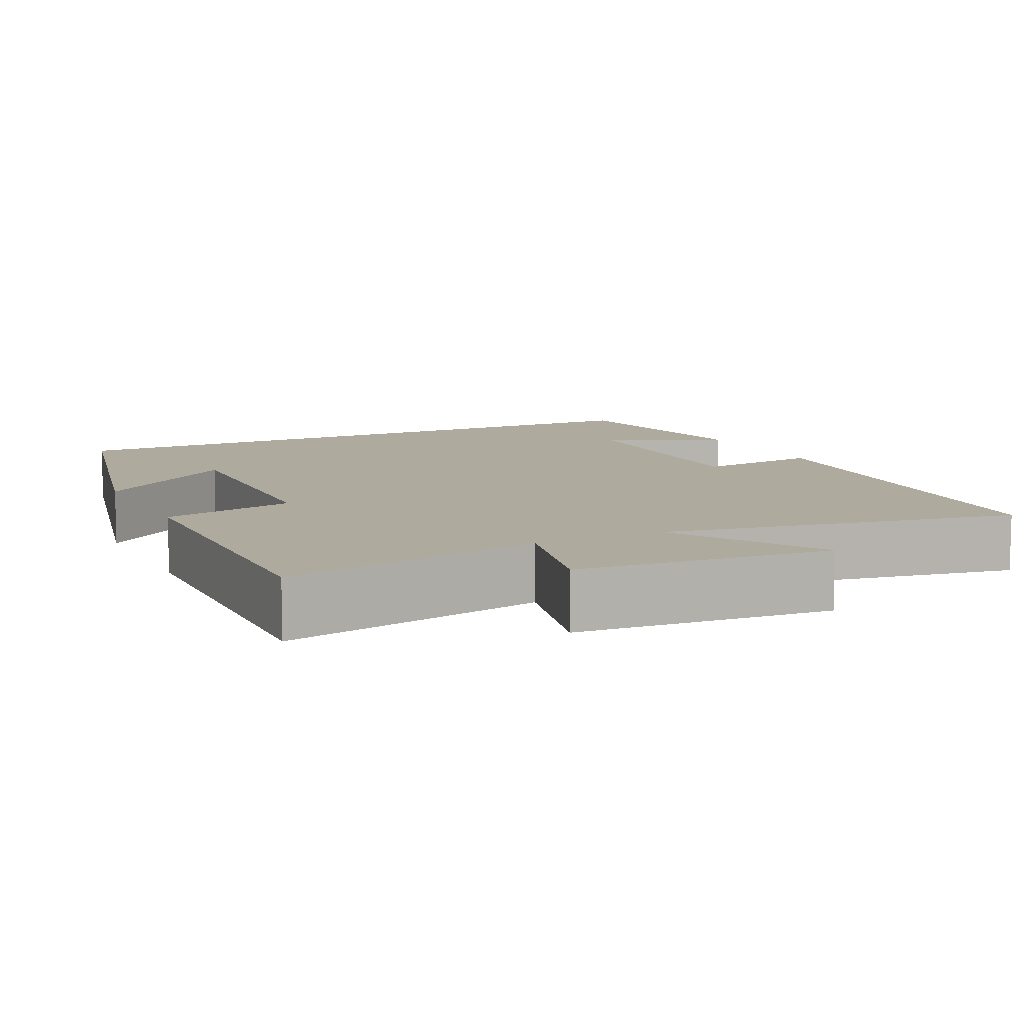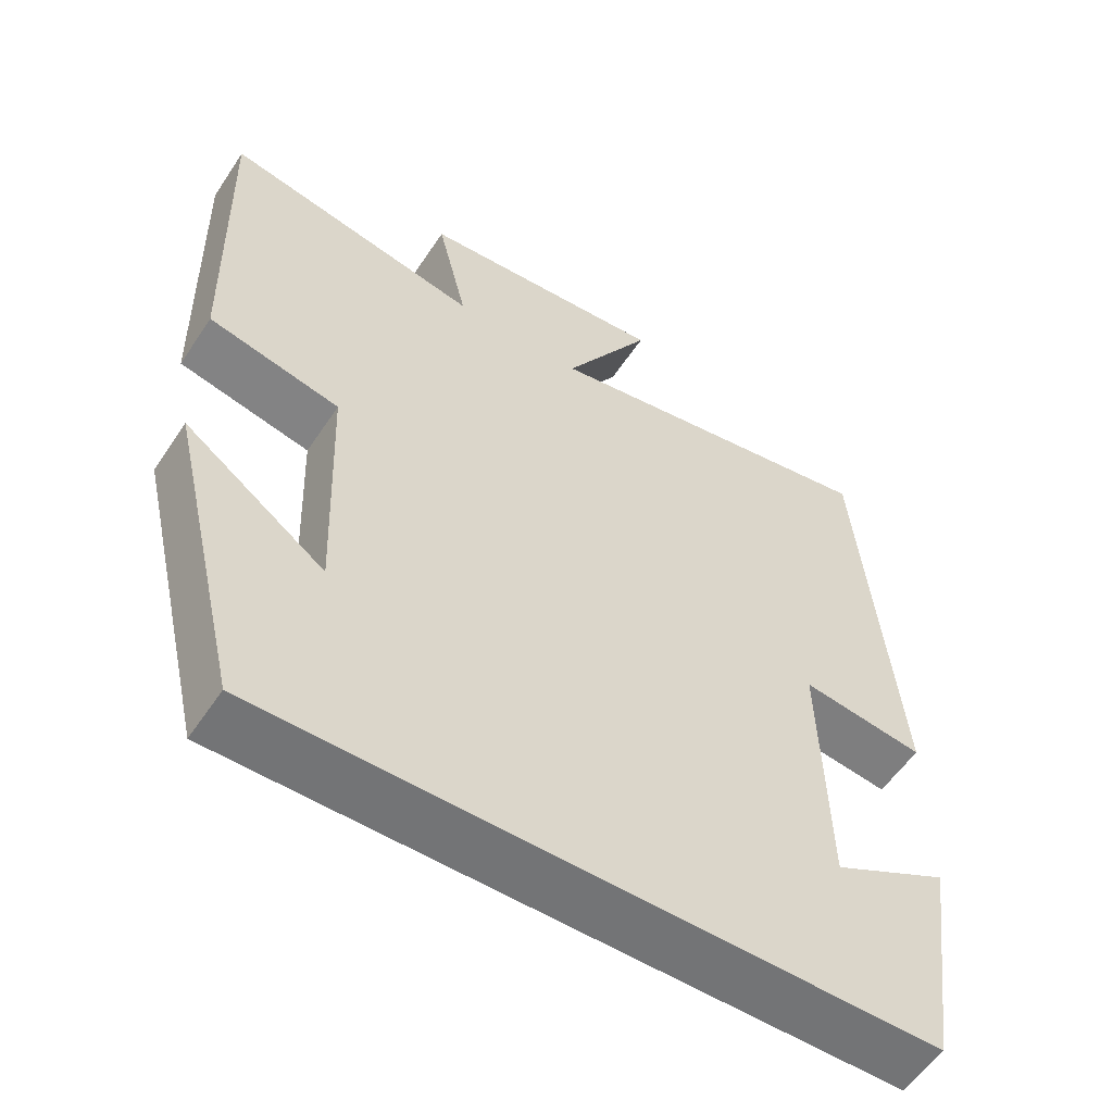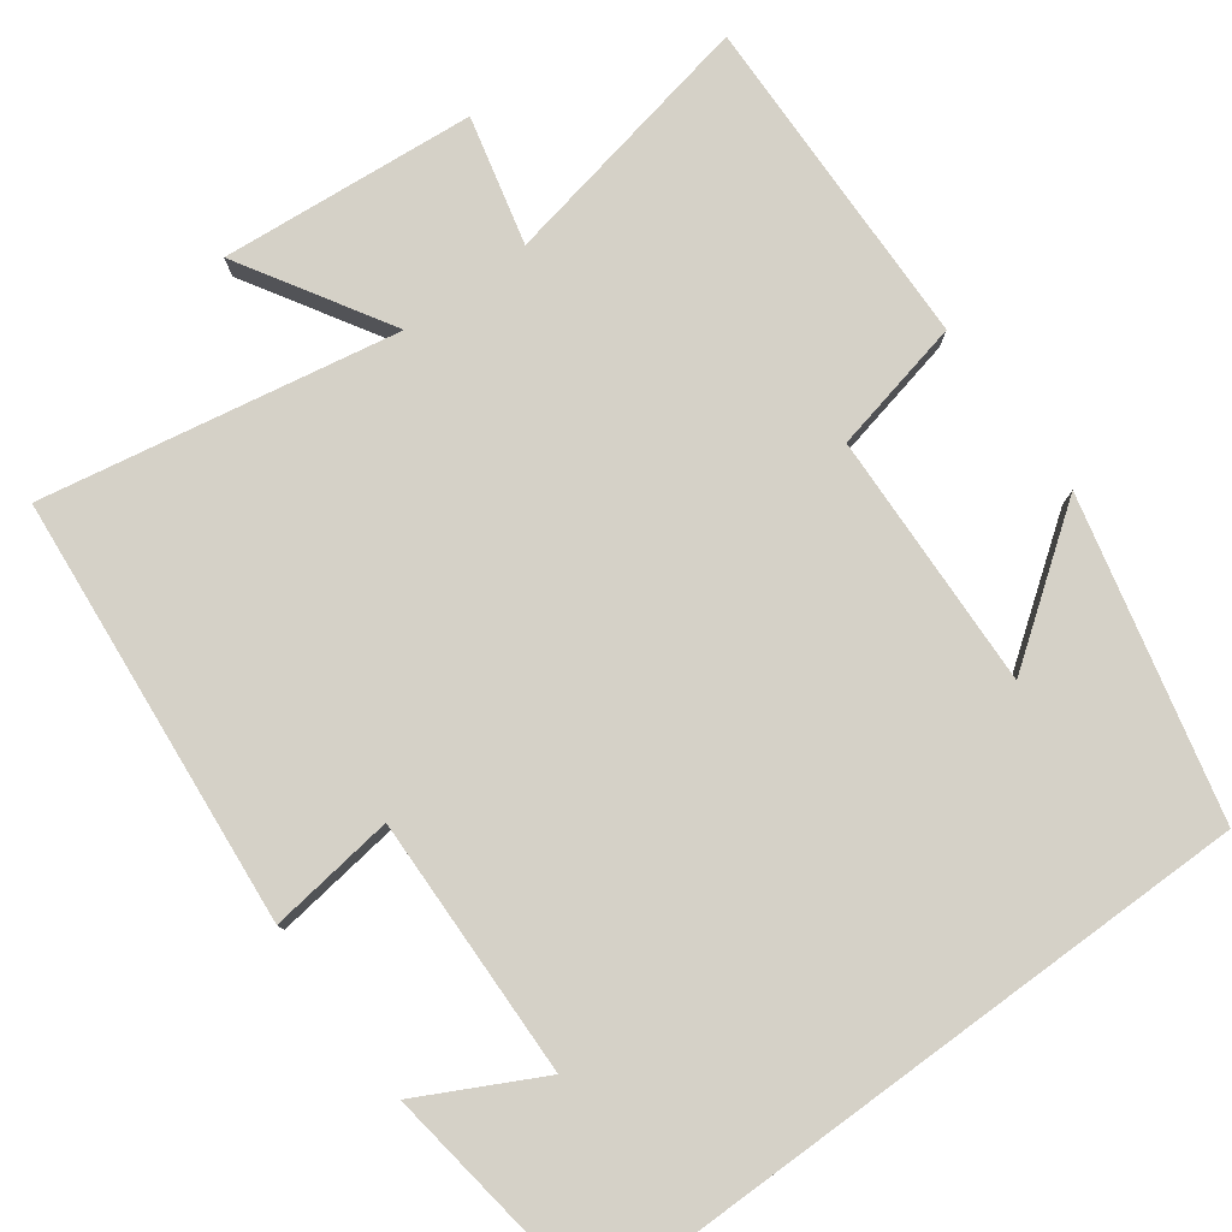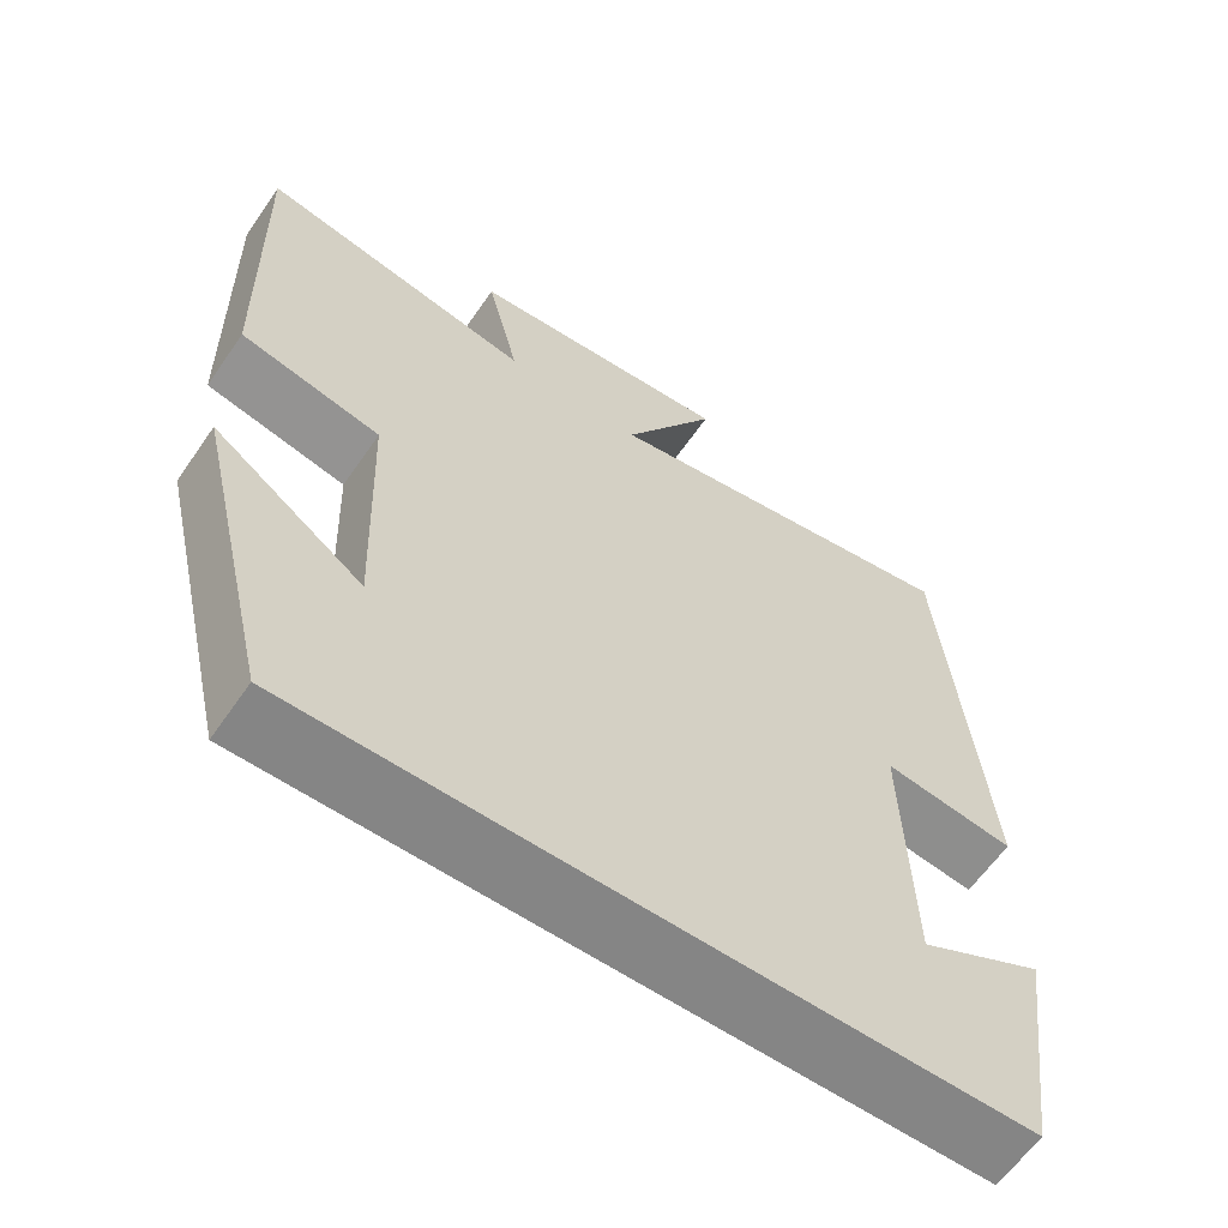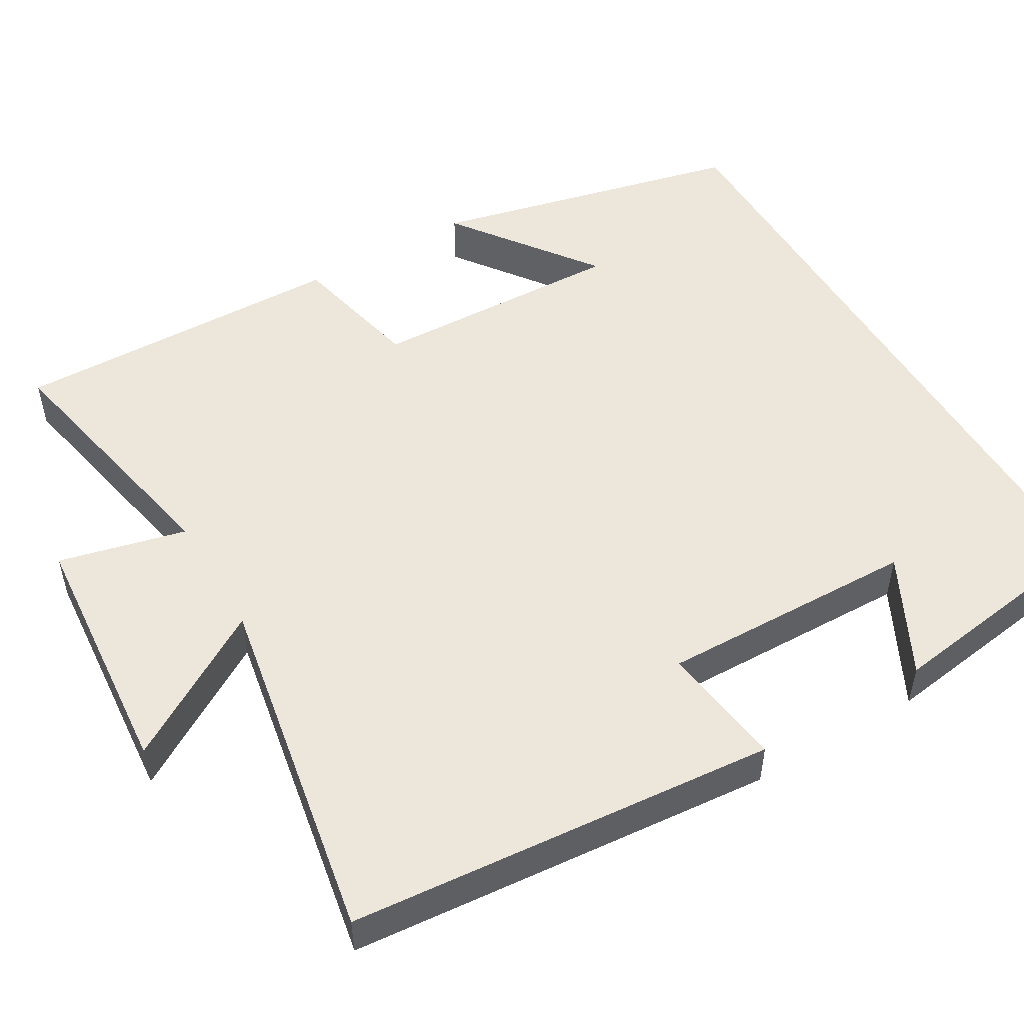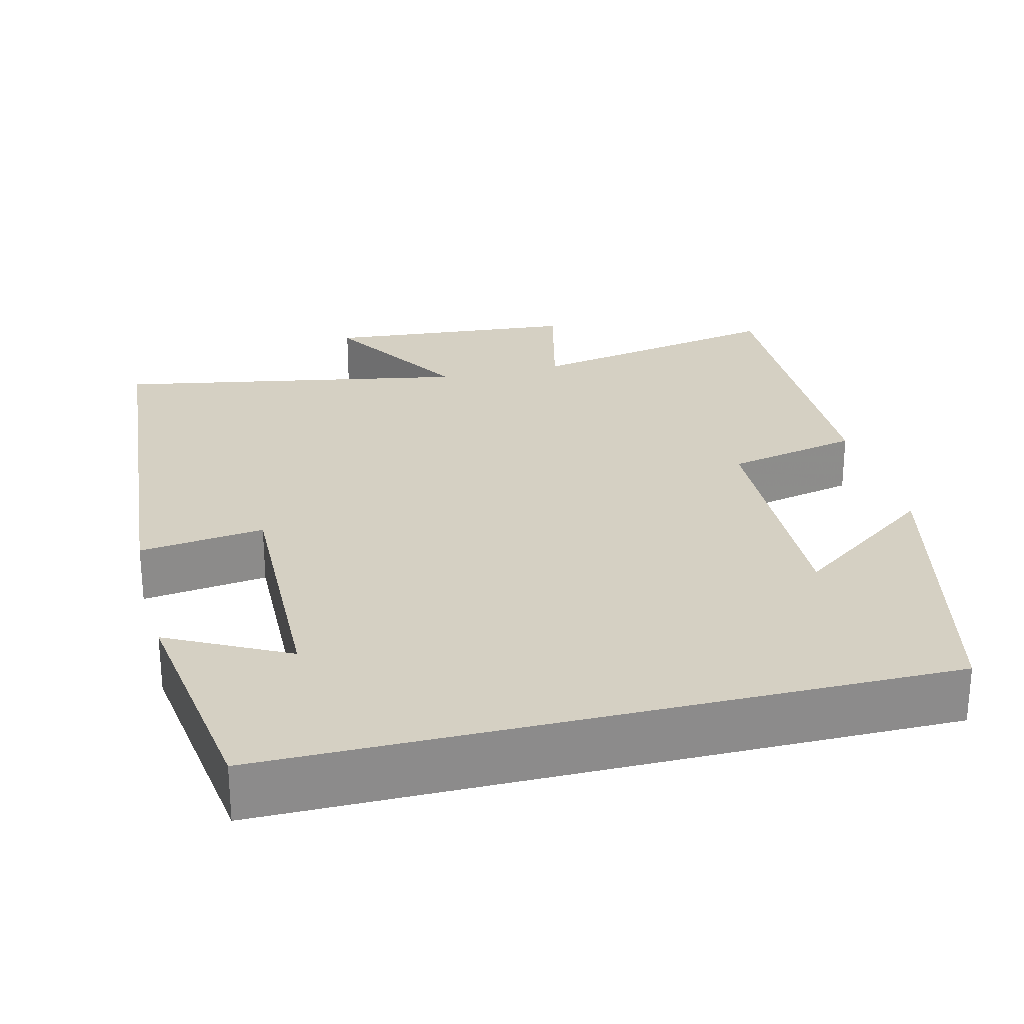
<metadata>
{"format":"obj","ext":"obj","renderer":"f3d","projection":"perspective","resolution":1024,"background":"white","views":[{"elev":9.3,"azim":-26.1,"up":"+Y"},{"elev":-56.2,"azim":-33.2,"up":"+Z"},{"elev":79.2,"azim":143.7,"up":"+Y"},{"elev":-61.7,"azim":-34.6,"up":"+Z"},{"elev":51.2,"azim":59.4,"up":"+Y"},{"elev":26.1,"azim":166.0,"up":"+Y"}]}
</metadata>
<code>
v -0.51 0.07 0.567
v -0.173 0.07 0.5
v -0.213 0.07 0.664
v 0.113 0.07 0.692
v -0.003 0.07 0.5
v 0.451 0.07 0.583
v 0.5 0.07 0.033
v 0.339 0.07 0.054
v 0.347 0.07 -0.278
v 0.5 0.07 -0.199
v 0.457 0.07 -0.5
v -0.404 0.07 -0.5
v -0.5 0.07 -0.097
v -0.316 0.07 -0.231
v -0.328 0.07 0.097
v -0.5 0.07 0.135
v -0.51 0 0.567
v -0.173 0 0.5
v -0.213 0 0.664
v 0.113 0 0.692
v -0.003 0 0.5
v 0.451 0 0.583
v 0.5 0 0.033
v 0.339 0 0.054
v 0.347 0 -0.278
v 0.5 0 -0.199
v 0.457 0 -0.5
v -0.404 0 -0.5
v -0.5 0 -0.097
v -0.316 0 -0.231
v -0.328 0 0.097
v -0.5 0 0.135
f 15 16 1 2
f 14 15 2
f 12 13 14
f 11 12 14
f 11 14 2
f 9 10 11
f 9 11 2 3
f 8 9 3
f 5 6 7 8
f 5 8 3
f 3 4 5
f 18 17 32 31
f 18 31 30
f 30 29 28
f 30 28 27
f 18 30 27
f 27 26 25
f 19 18 27 25
f 19 25 24
f 24 23 22 21
f 19 24 21
f 21 20 19
f 1 17 18 2
f 2 18 19 3
f 3 19 20 4
f 4 20 21 5
f 5 21 22 6
f 6 22 23 7
f 7 23 24 8
f 8 24 25 9
f 9 25 26 10
f 10 26 27 11
f 11 27 28 12
f 12 28 29 13
f 13 29 30 14
f 14 30 31 15
f 15 31 32 16
f 16 32 17 1

</code>
